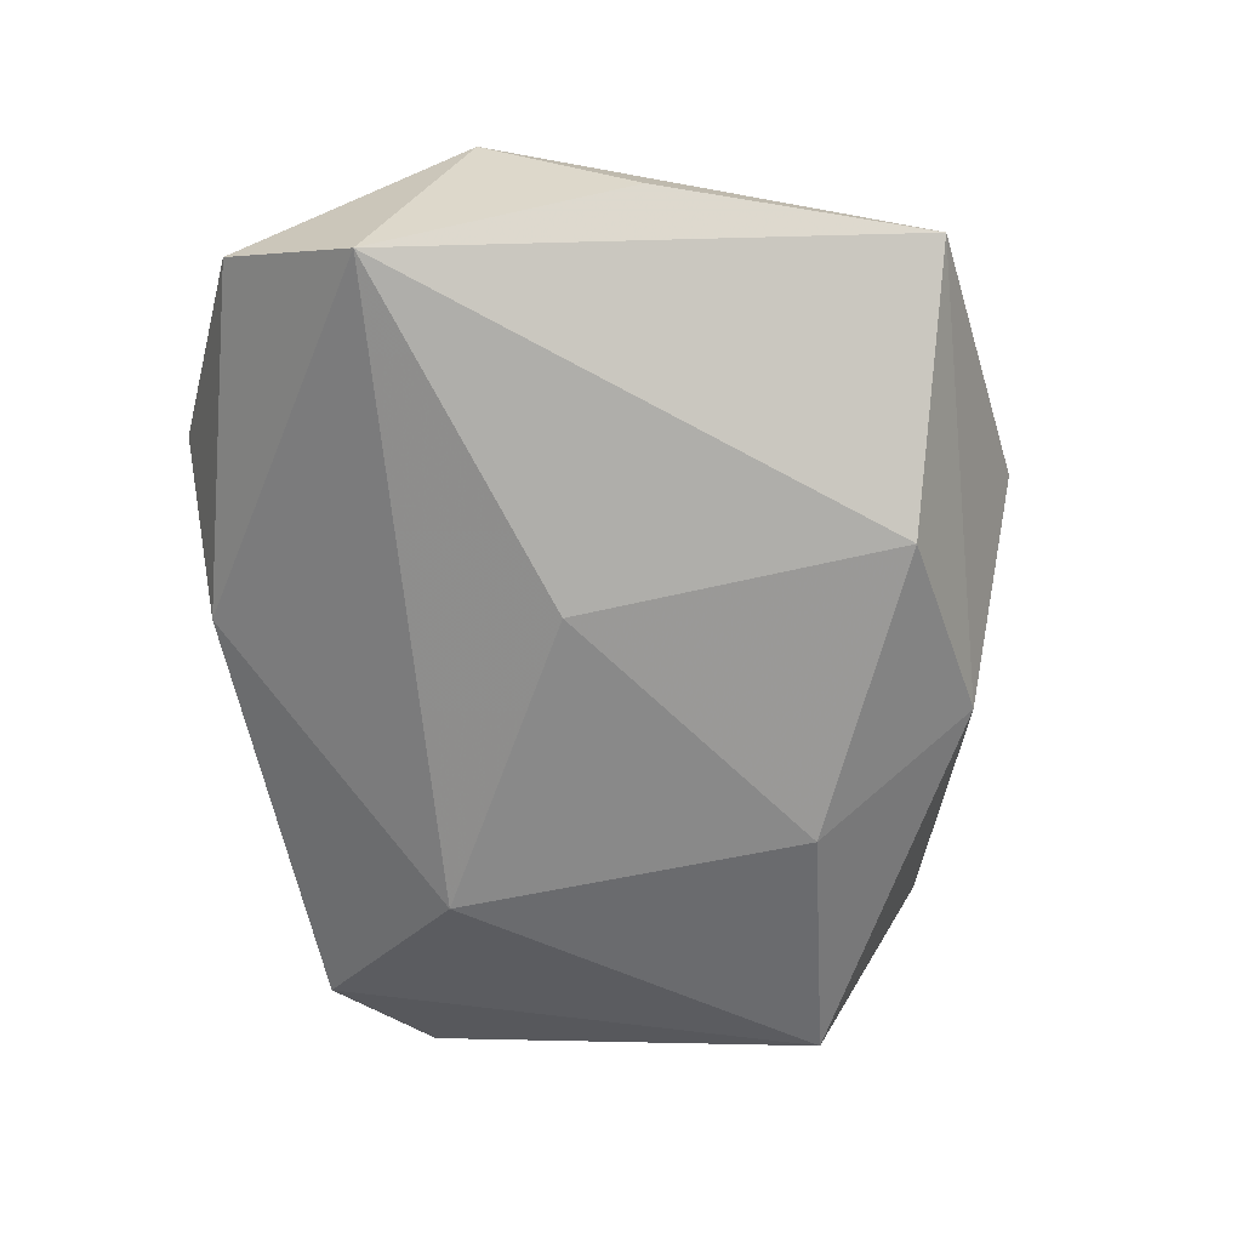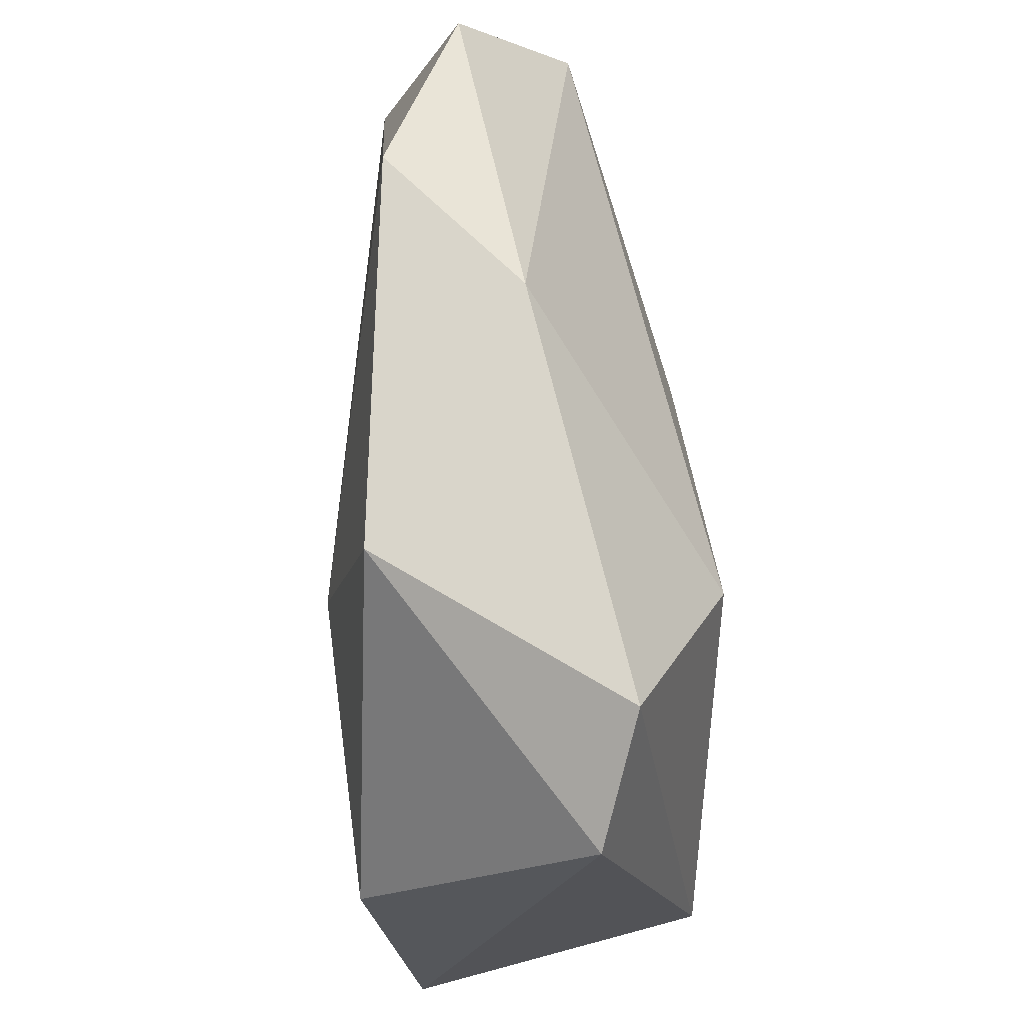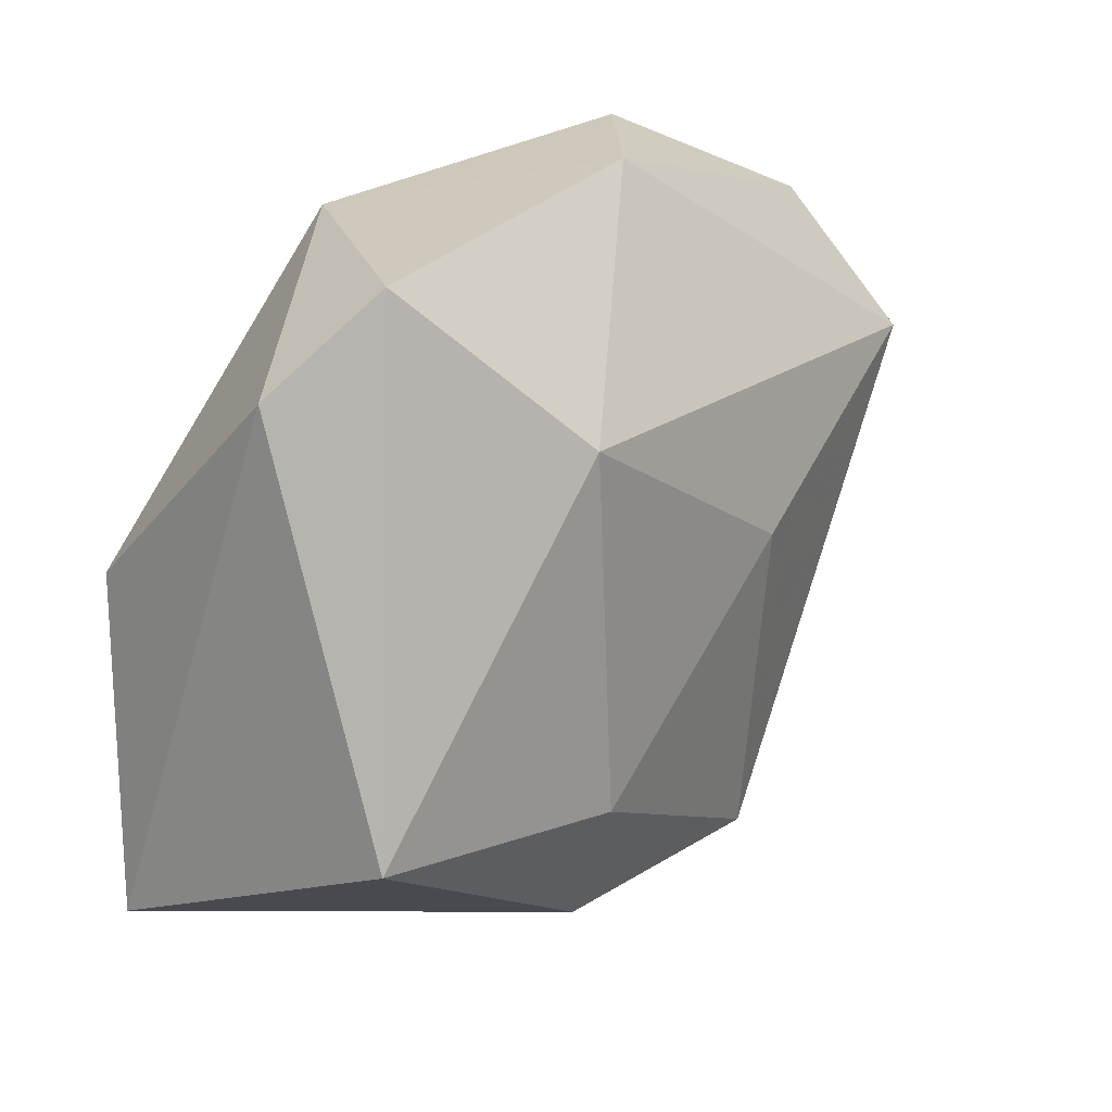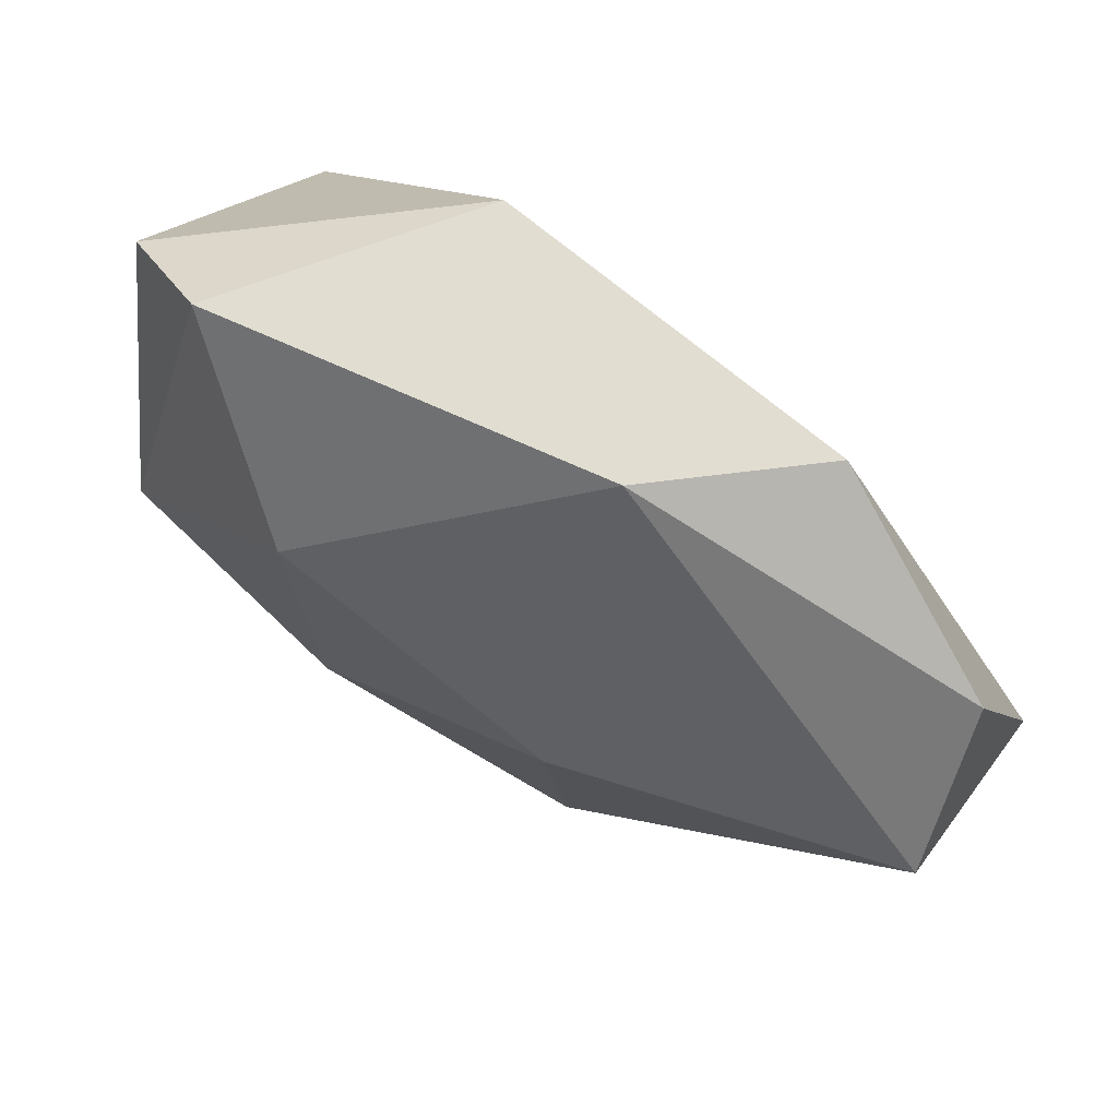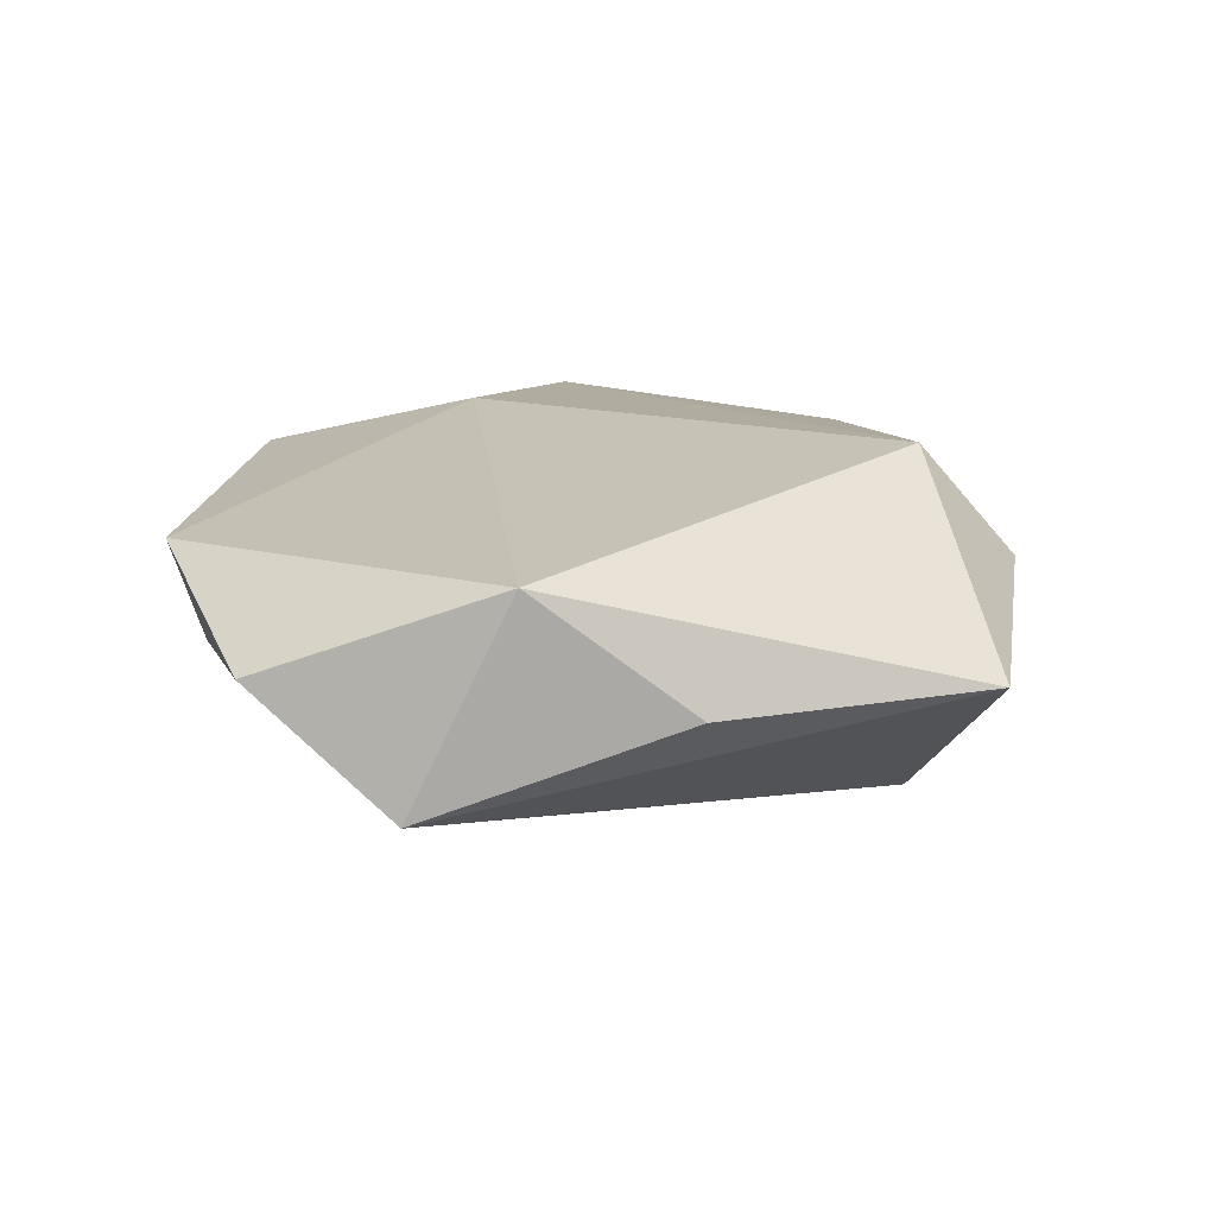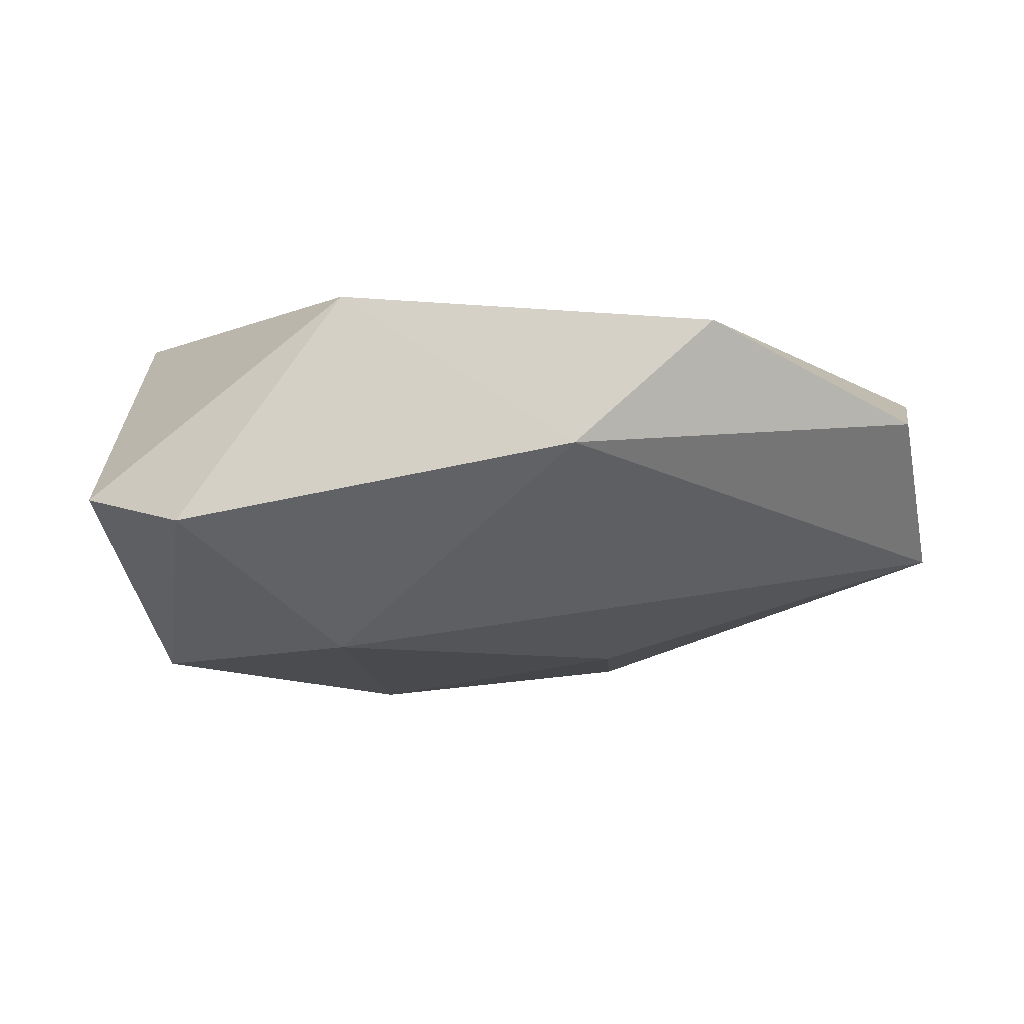
<metadata>
{"format":"obj","ext":"obj","renderer":"f3d","projection":"perspective","resolution":1024,"background":"white","views":[{"elev":-60.8,"azim":-80.3,"up":"+Z"},{"elev":69.1,"azim":85.5,"up":"+Y"},{"elev":20.9,"azim":129.4,"up":"+Y"},{"elev":72.2,"azim":-144.7,"up":"+Y"},{"elev":11.2,"azim":-88.1,"up":"+Z"},{"elev":-13.0,"azim":-177.7,"up":"+Z"}]}
</metadata>
<code>
v 0.04152 0.02663 -0.005396
v 0.006987 -0.03356 -0.01081
v 0.01501 0.01878 -0.02019
v 0.0438 -0.02598 0.0129
v -0.02478 0.0389 0.009932
v -0.01427 -0.03 -0.01566
v 0.03958 0.005484 0.01769
v -0.01184 -0.03087 0.01735
v -0.04707 -0.01065 -0.001626
v -0.008759 -0.04071 0.005931
v -0.04917 0.004833 0.01009
v 0.04024 -0.01393 -0.01677
v 0.01373 0.03559 0.01406
v 0.01116 0.01364 0.01891
v -0.04863 0.01485 -0.01052
v -0.0375 -0.03683 -0.0006283
v -0.04553 0.02898 0.001427
v 0.01316 -0.01695 -0.02039
v -0.0106 0.03825 -0.002621
v -0.01394 0.002503 -0.01907
v 0.03035 0.03496 -0.009599
f 19 3 15
f 12 1 4
f 15 3 20
f 20 6 15
f 15 6 16
f 16 8 11
f 13 1 21
f 21 19 13
f 3 19 21
f 21 12 3
f 1 12 21
f 2 12 4
f 2 16 6
f 6 20 18
f 18 2 6
f 12 2 18
f 3 12 18
f 18 20 3
f 7 8 4
f 4 1 7
f 7 1 13
f 11 8 14
f 14 7 13
f 8 7 14
f 9 11 15
f 15 16 9
f 9 16 11
f 4 8 10
f 8 16 10
f 10 2 4
f 16 2 10
f 15 11 17
f 17 19 15
f 13 19 5
f 19 17 5
f 5 17 11
f 5 14 13
f 11 14 5

</code>
